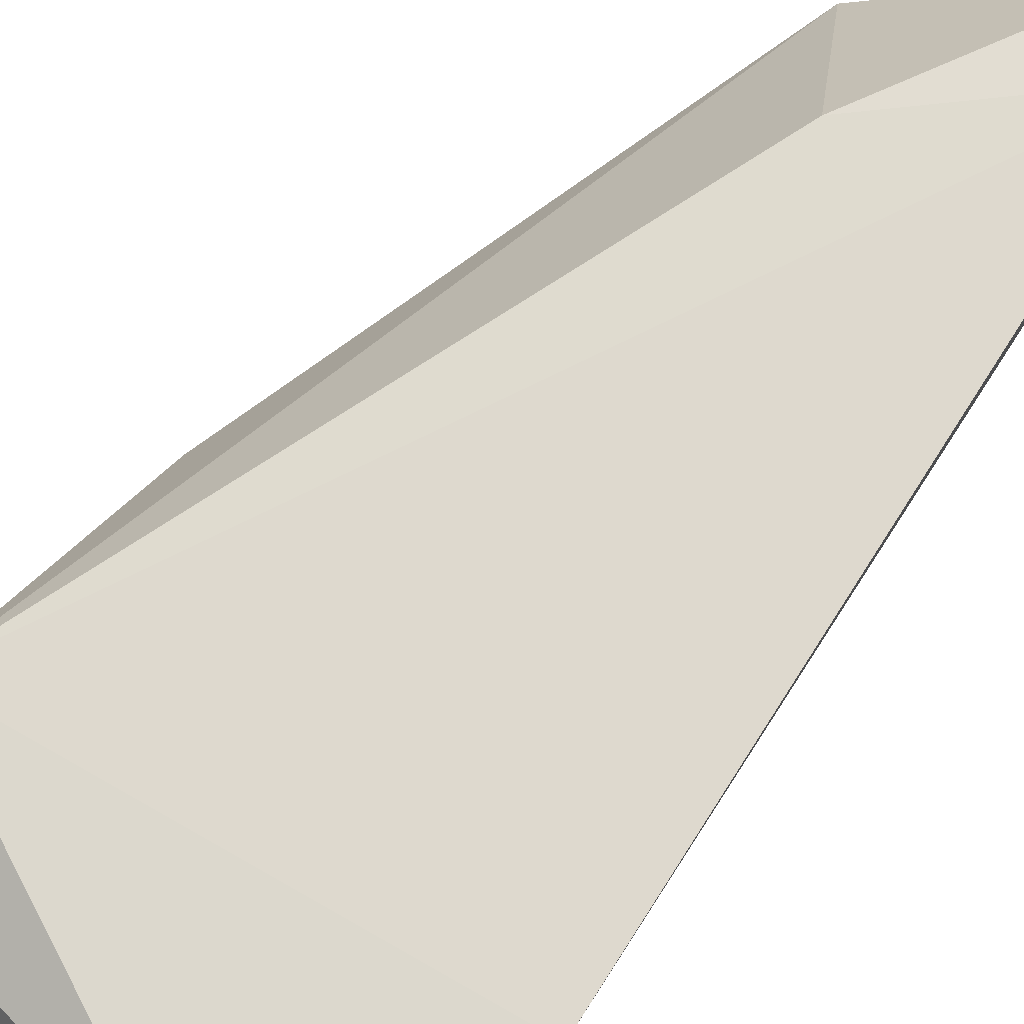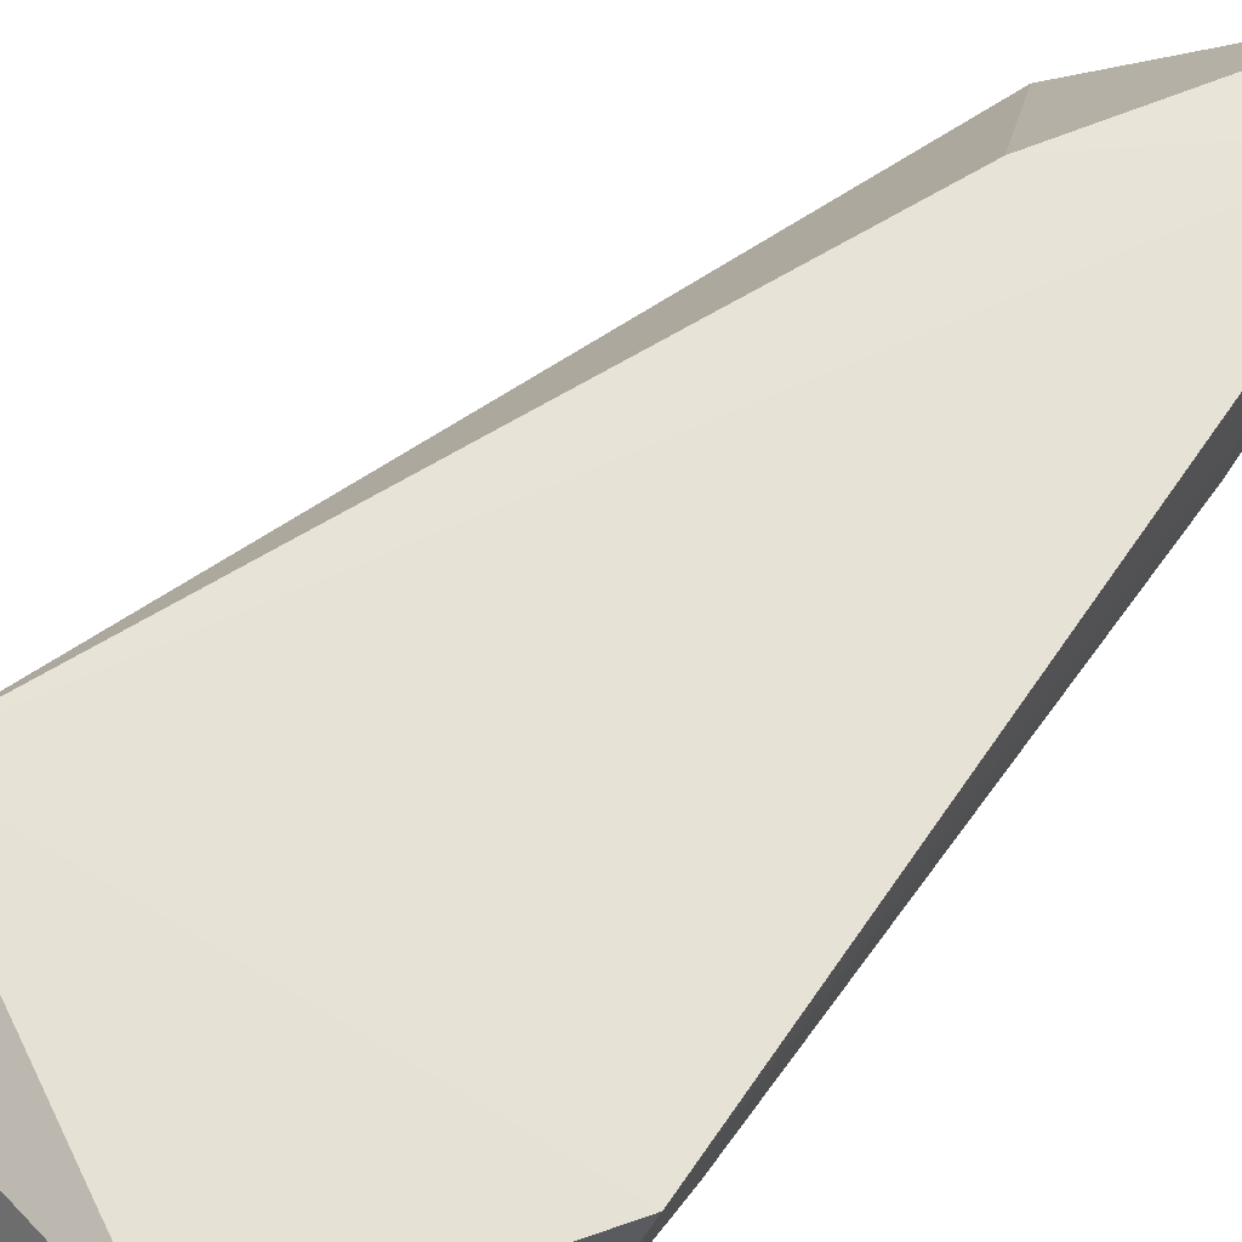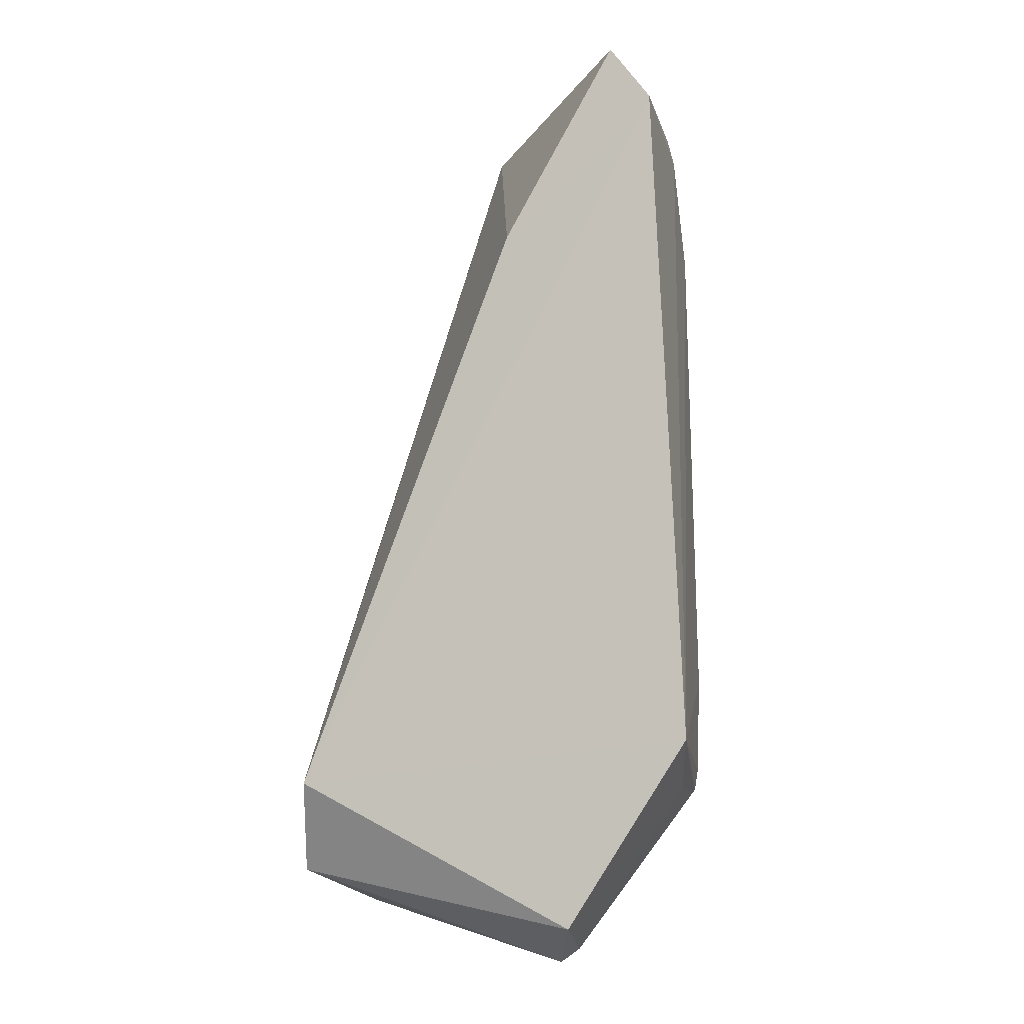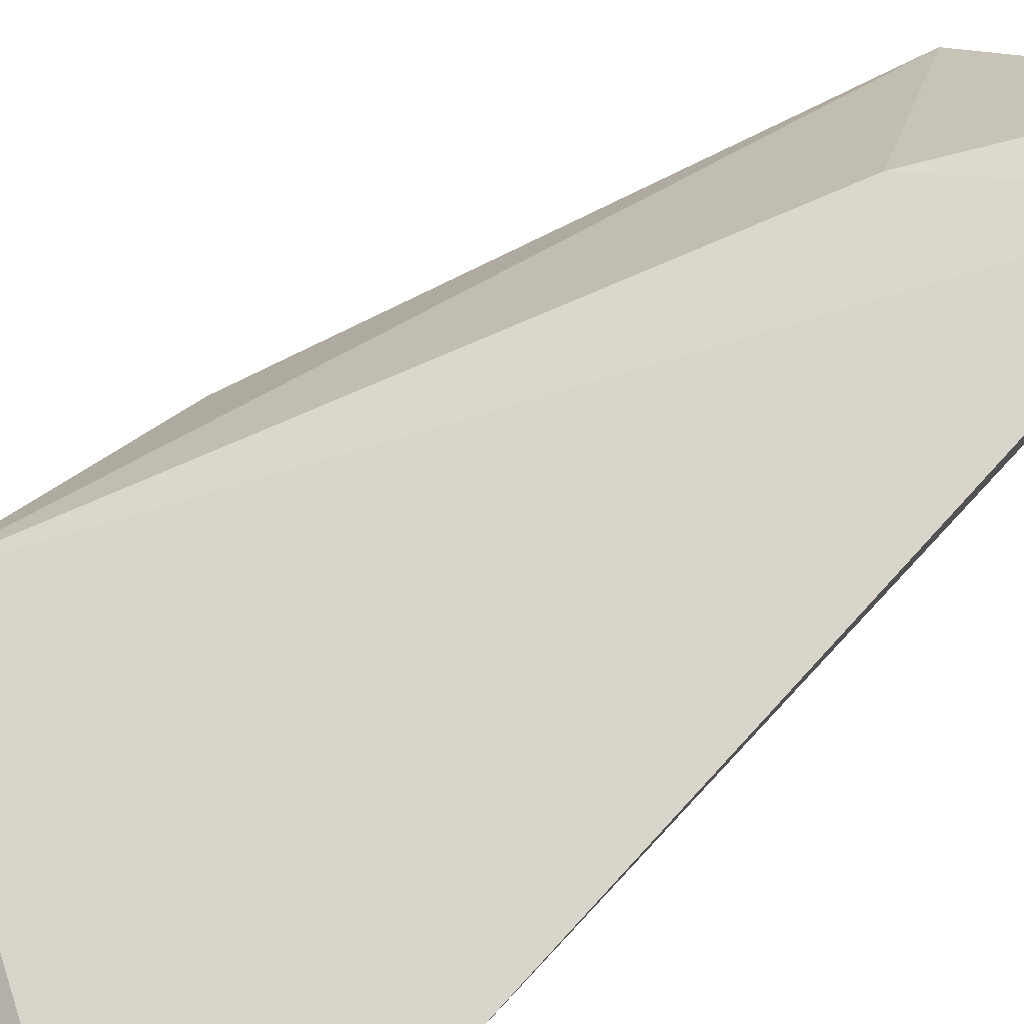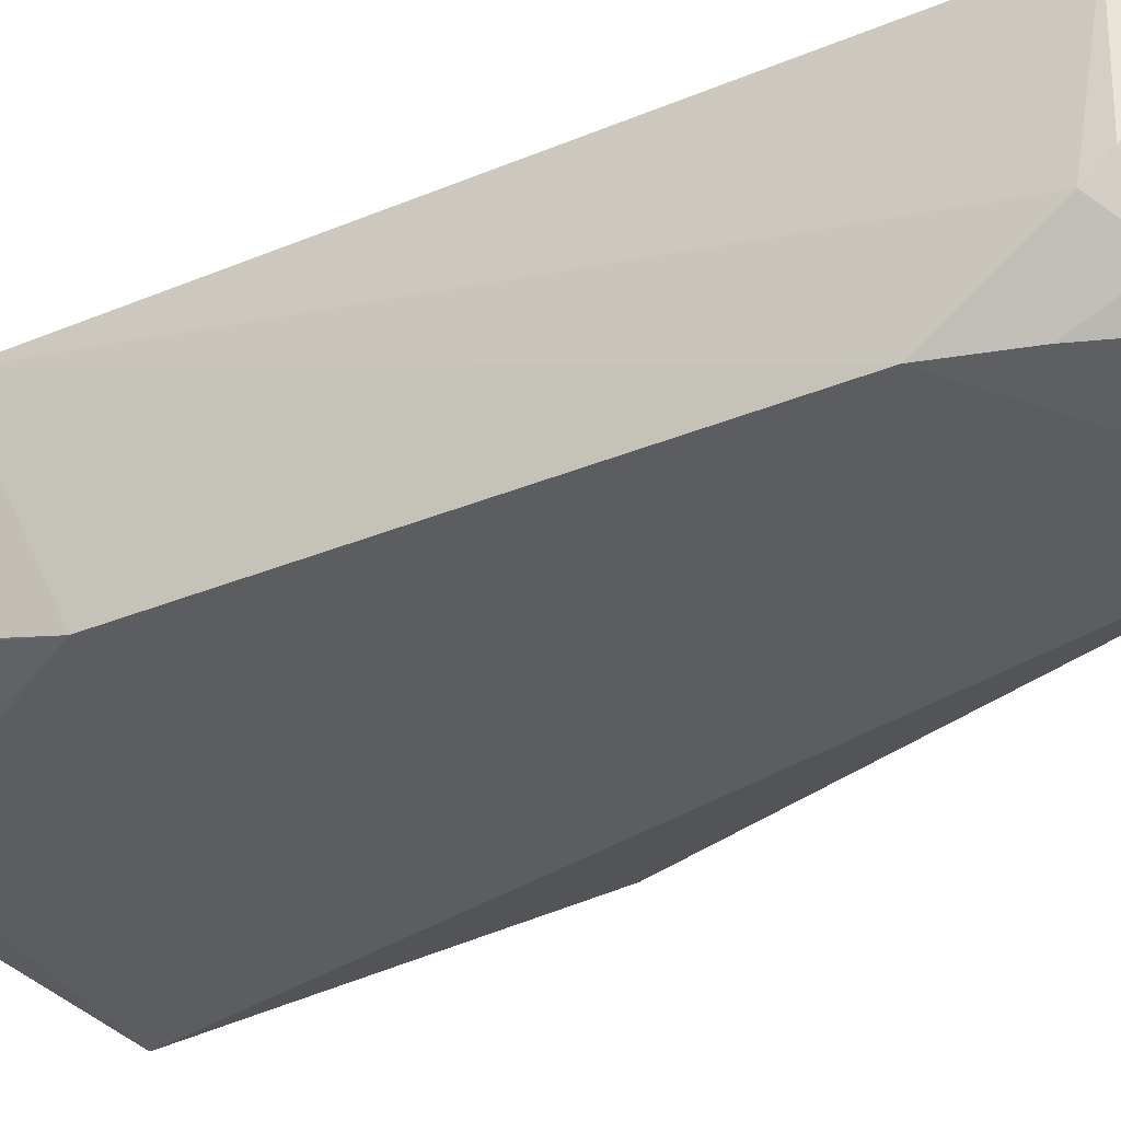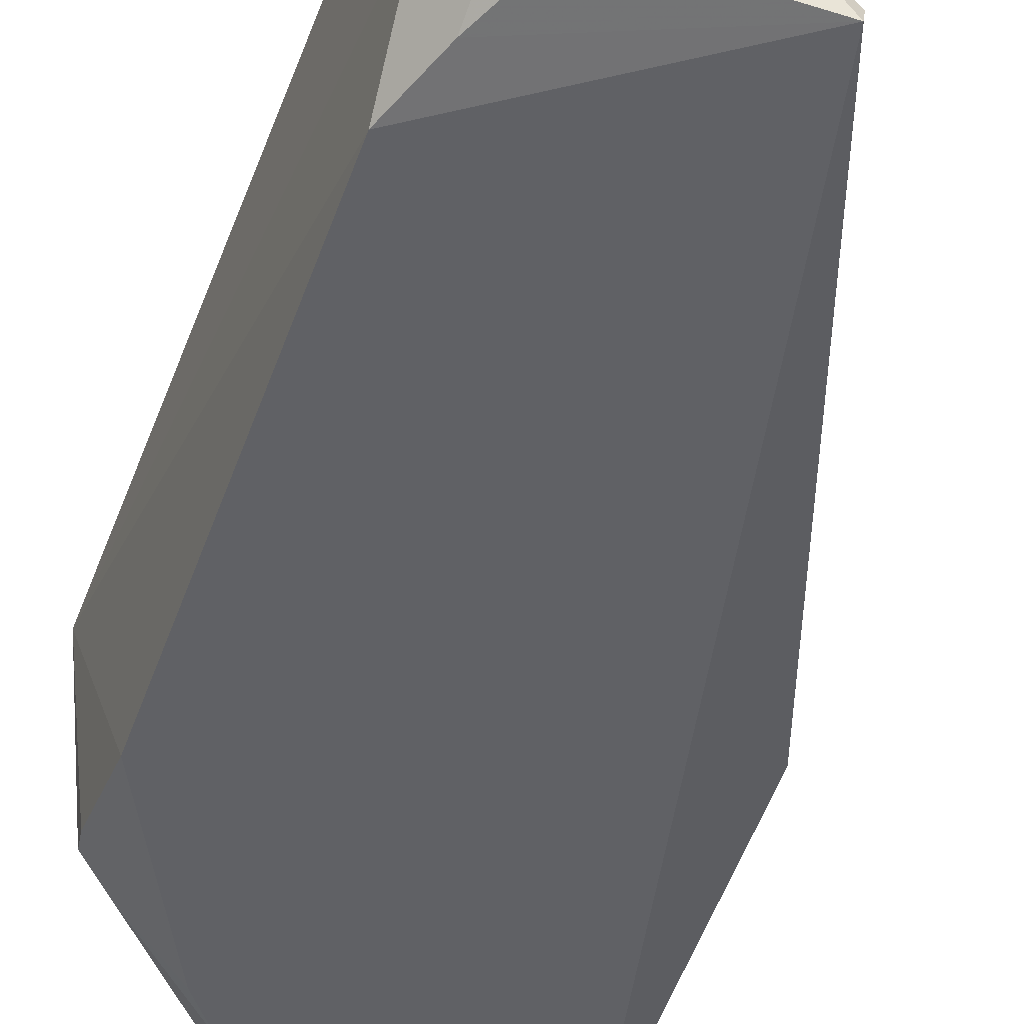
<metadata>
{"format":"obj","ext":"obj","renderer":"f3d","projection":"perspective","resolution":1024,"background":"white","views":[{"elev":71.1,"azim":34.8,"up":"+Z"},{"elev":63.2,"azim":36.6,"up":"+Z"},{"elev":-10.8,"azim":19.1,"up":"+Y"},{"elev":73.7,"azim":44.8,"up":"+Z"},{"elev":-34.2,"azim":121.8,"up":"+Z"},{"elev":-50.3,"azim":161.6,"up":"+Z"}]}
</metadata>
<code>
v 0.01371 0.03784 0.01115
v 0.01528 -0.0003995 0.01108
v 0.01307 0.03083 0.0002427
v 0.0009821 0.03897 -0.0001789
v -0.00783 -0.002481 0.01156
v 0.009462 0.03865 0.0005518
v 0.01329 0.03629 0.00364
v 0.004753 0.02998 0.0112
v -0.007914 -0.009396 -2.149e-05
v 0.01156 0.0345 0.0003954
v 0.01128 0.04122 0.01094
v 0.0007689 0.03875 0.0008432
v 0.01365 -0.002788 0.002495
v 0.008336 -0.01079 0.01105
v 0.01129 0.03798 0.002021
v 0.01317 0.03747 0.004685
v -0.007964 0.01032 0.0008699
v 0.0069 -0.008542 0.0005023
v 0.0136 0.003766 0.0007642
v -0.008949 -0.007482 0.00848
v 0.01369 -0.002888 0.005778
v -0.008076 0.0104 0.002305
v 0.006238 -0.0128 0.005726
v 0.01379 -0.001656 0.002295
v 0.008476 -0.006636 0.0007389
v 0.007357 -0.01203 0.005743
v 0.005211 -0.01141 0.001312
v 0.01003 -0.008185 0.005781
v 0.006429 -0.0108 0.001748
v 0.009927 -0.007857 0.003296
v 0.01187 -0.00457 0.002072
f 5 2 1
f 7 1 2
f 7 2 3
f 8 5 1
f 9 4 3
f 10 3 4
f 10 4 6
f 11 6 4
f 11 8 1
f 12 5 8
f 12 11 4
f 12 8 11
f 14 2 5
f 15 10 6
f 15 7 3
f 15 3 10
f 15 6 11
f 16 11 1
f 16 1 7
f 16 15 11
f 16 7 15
f 17 12 4
f 17 4 9
f 18 9 3
f 19 3 2
f 19 18 3
f 20 14 5
f 20 17 9
f 21 13 2
f 21 2 14
f 22 5 12
f 22 12 17
f 22 20 5
f 22 17 20
f 23 20 9
f 23 14 20
f 24 19 2
f 24 2 13
f 24 13 19
f 25 19 13
f 25 18 19
f 26 14 23
f 27 23 9
f 27 9 18
f 28 21 14
f 28 14 26
f 28 26 13
f 28 13 21
f 29 26 23
f 29 23 27
f 29 27 18
f 30 13 26
f 30 26 29
f 31 29 18
f 31 30 29
f 31 13 30
f 31 25 13
f 31 18 25

</code>
